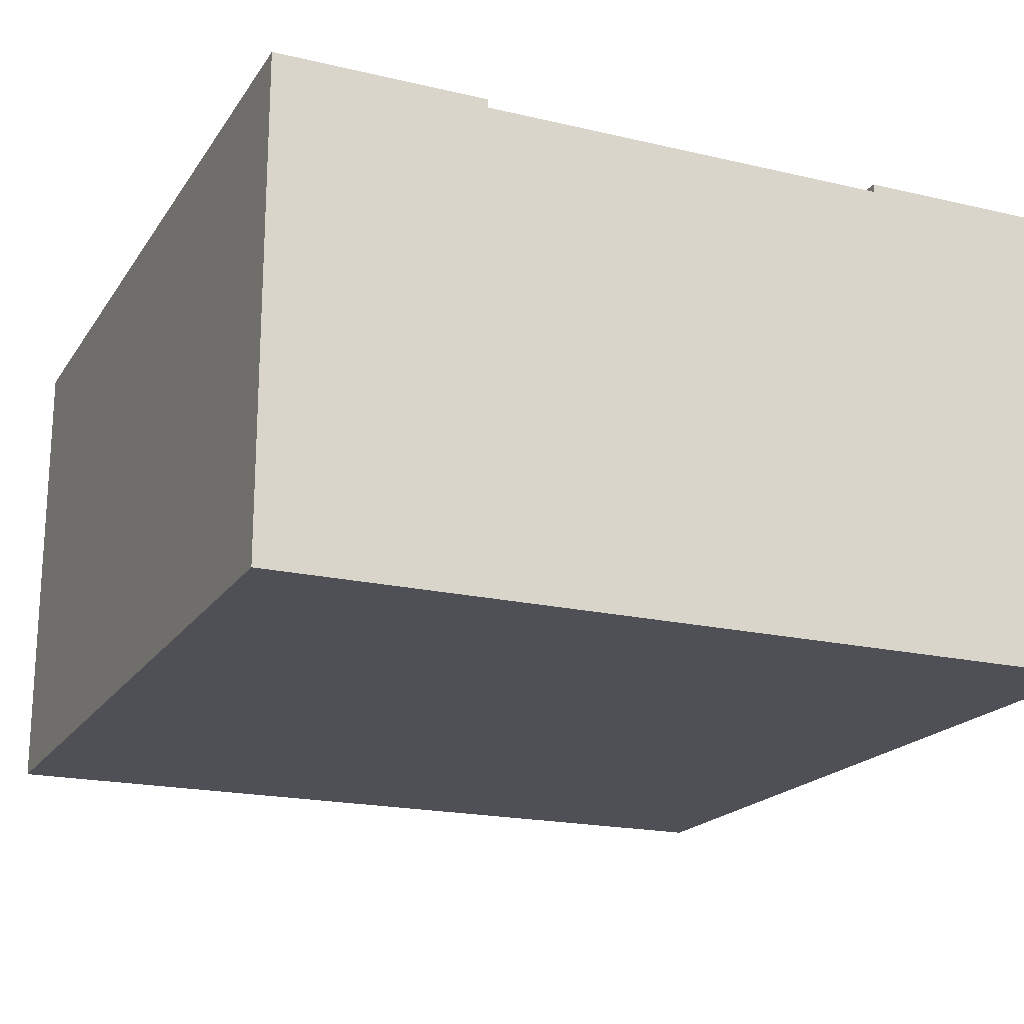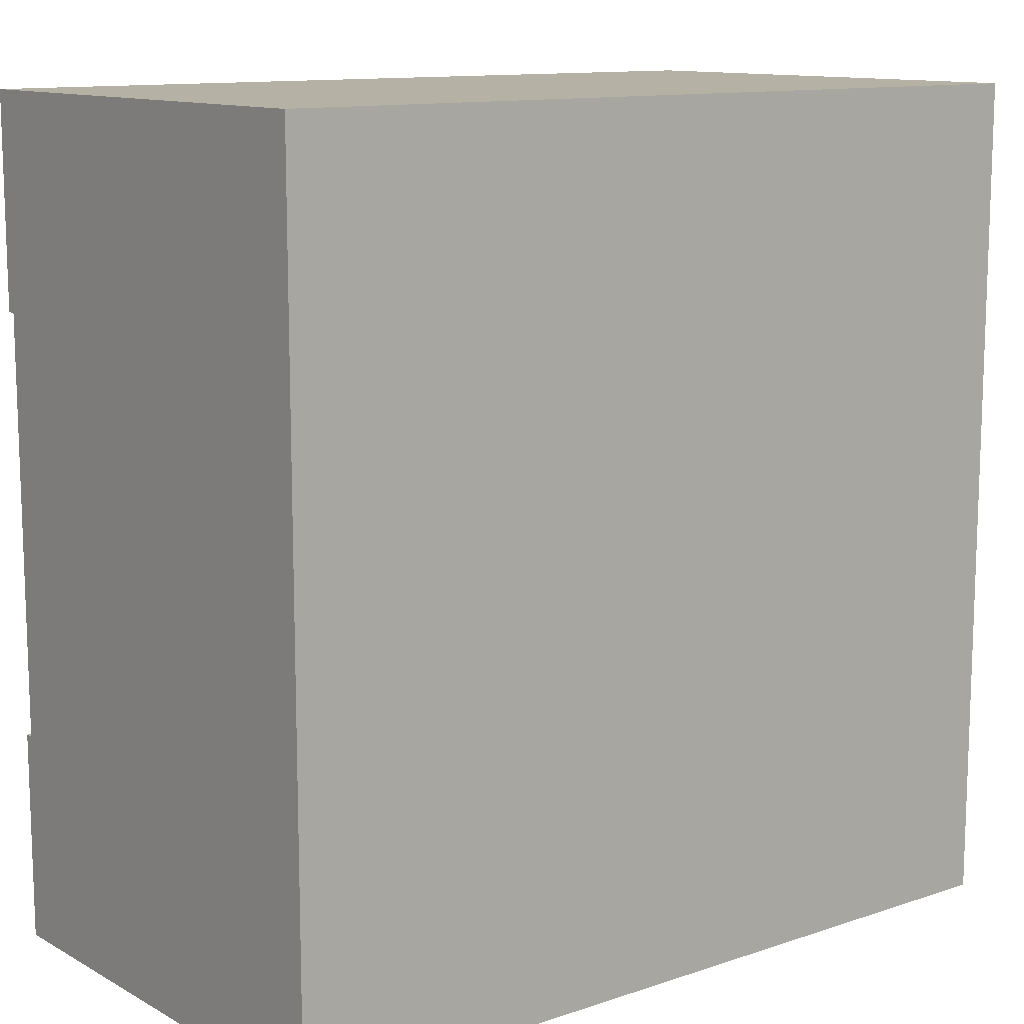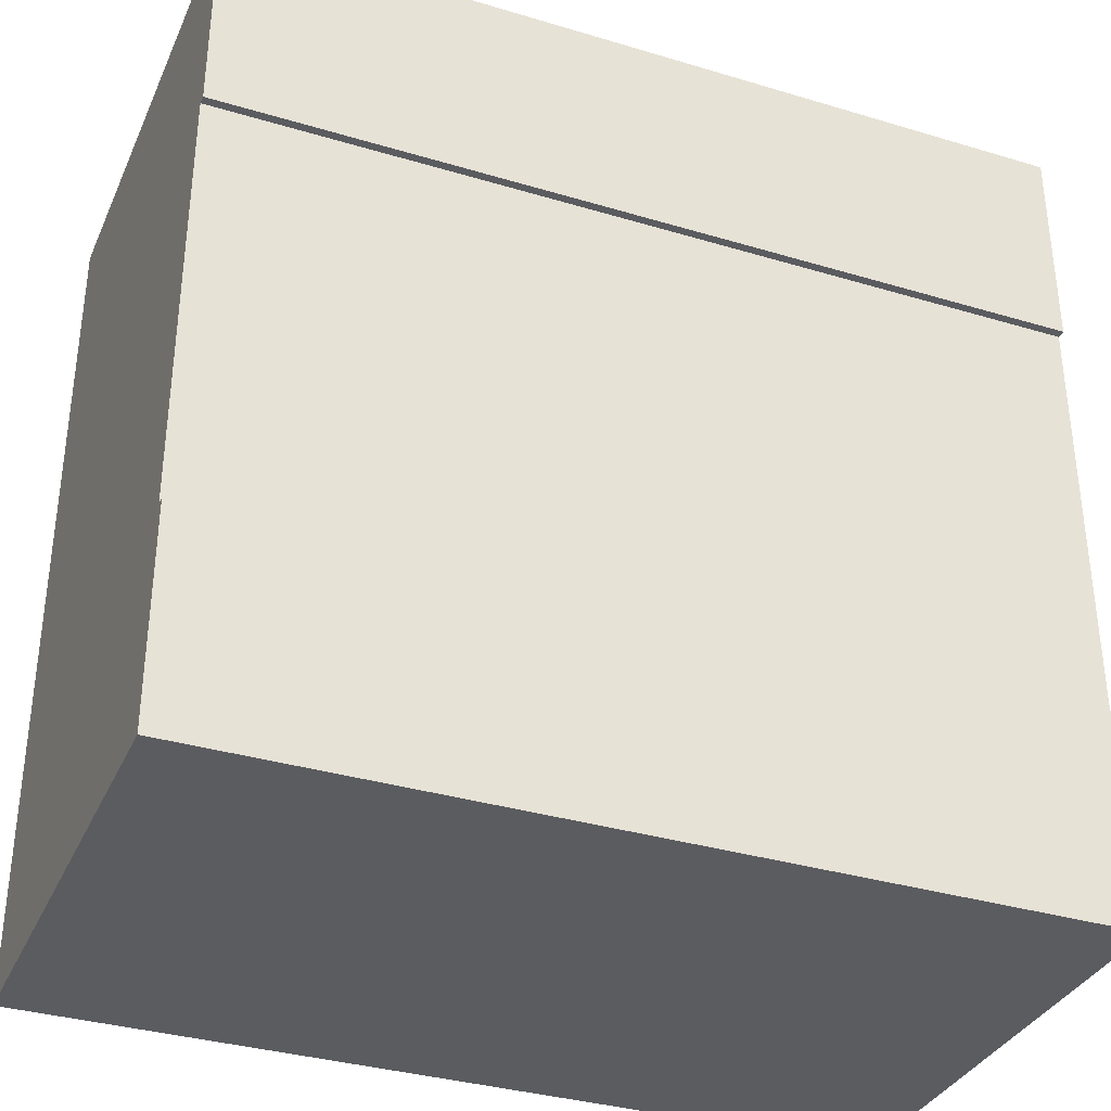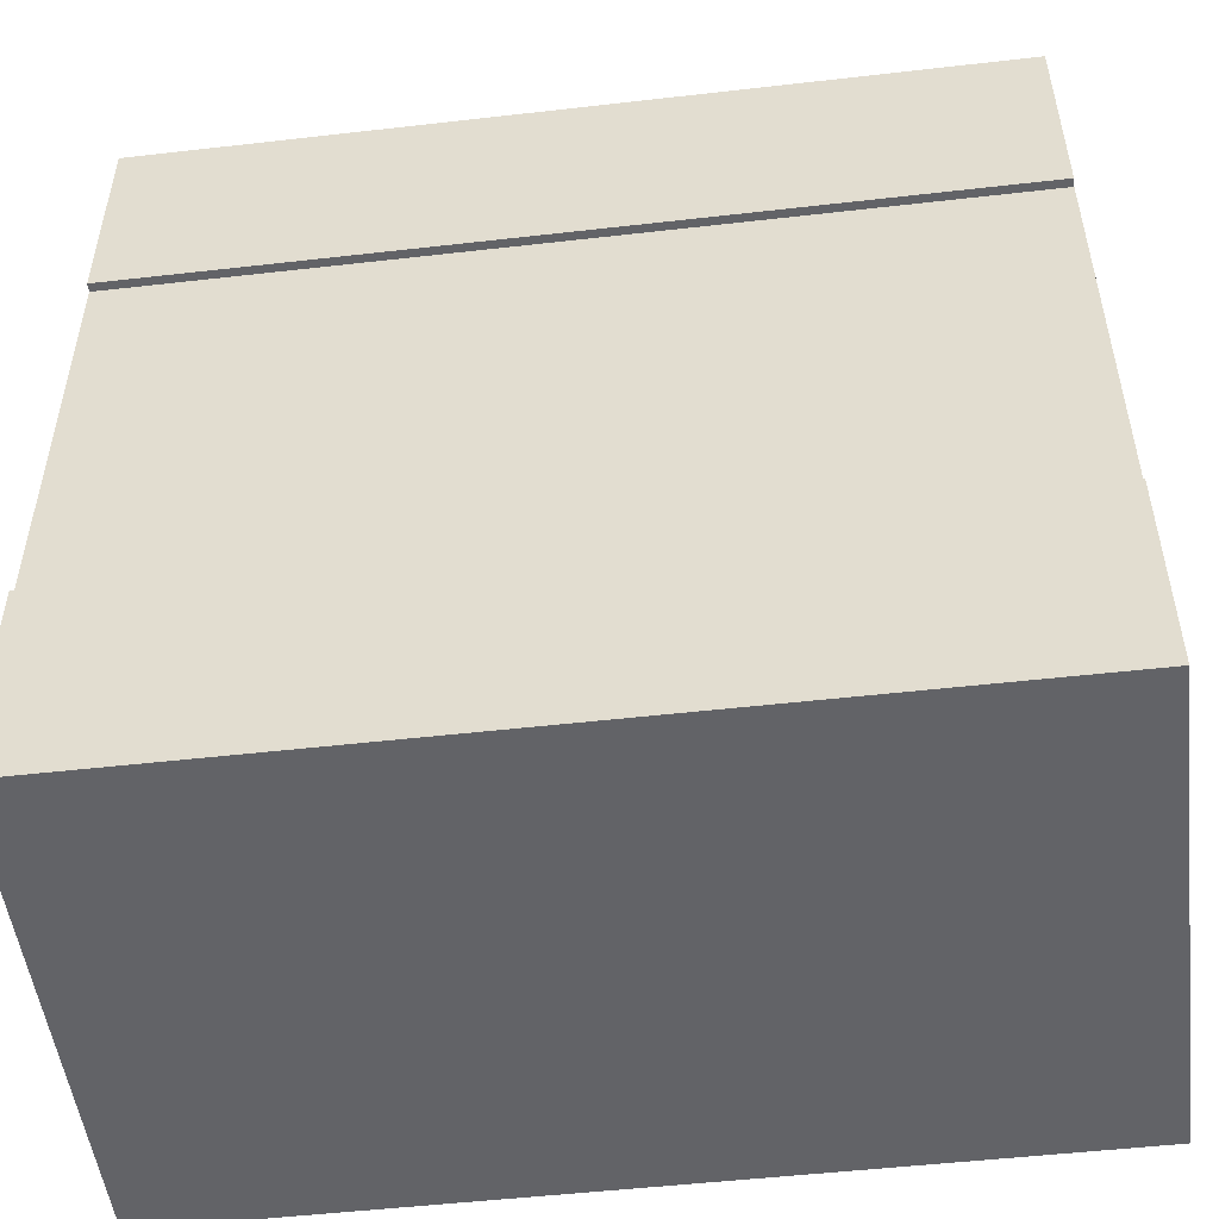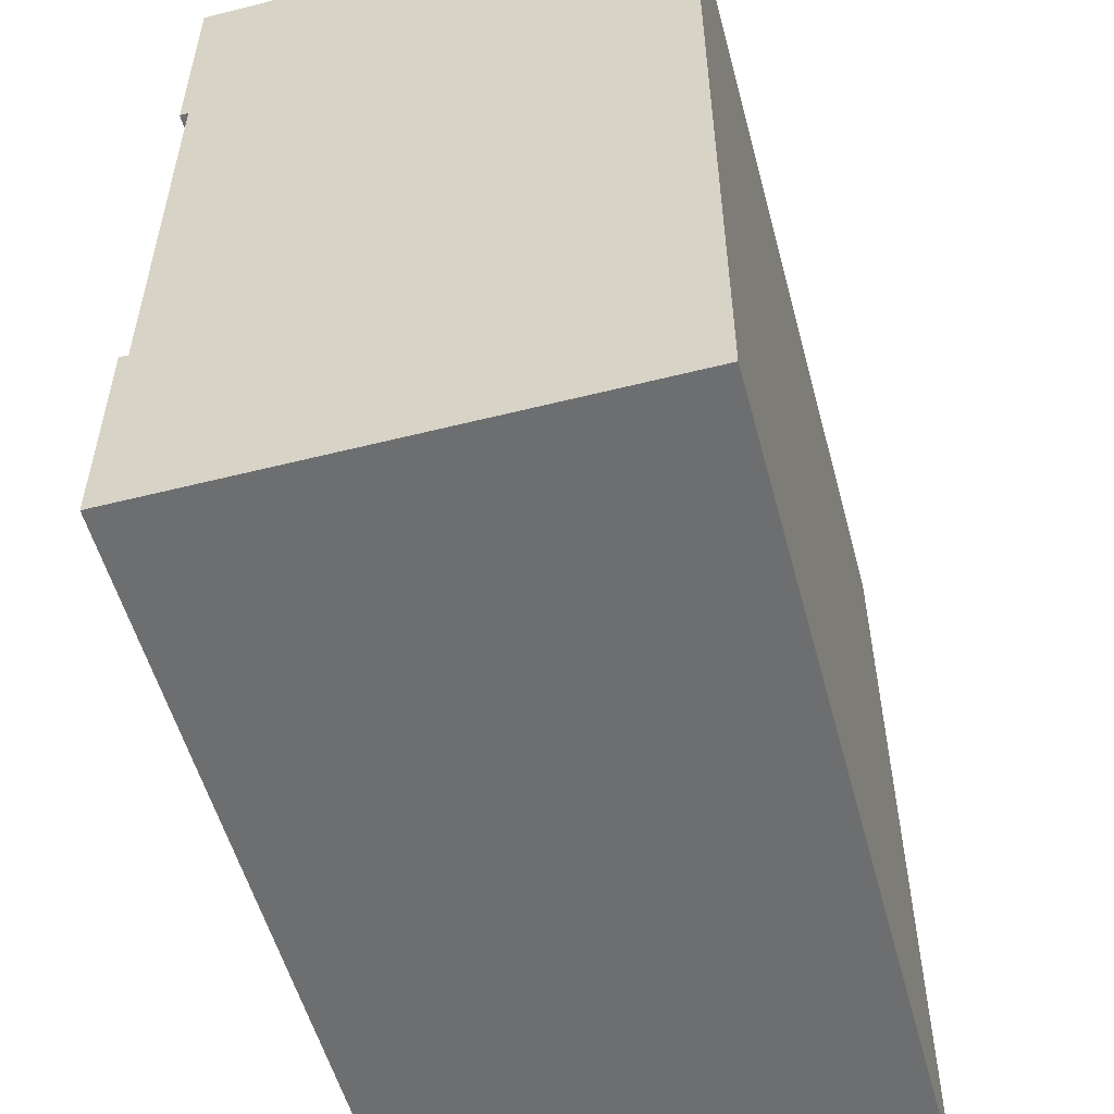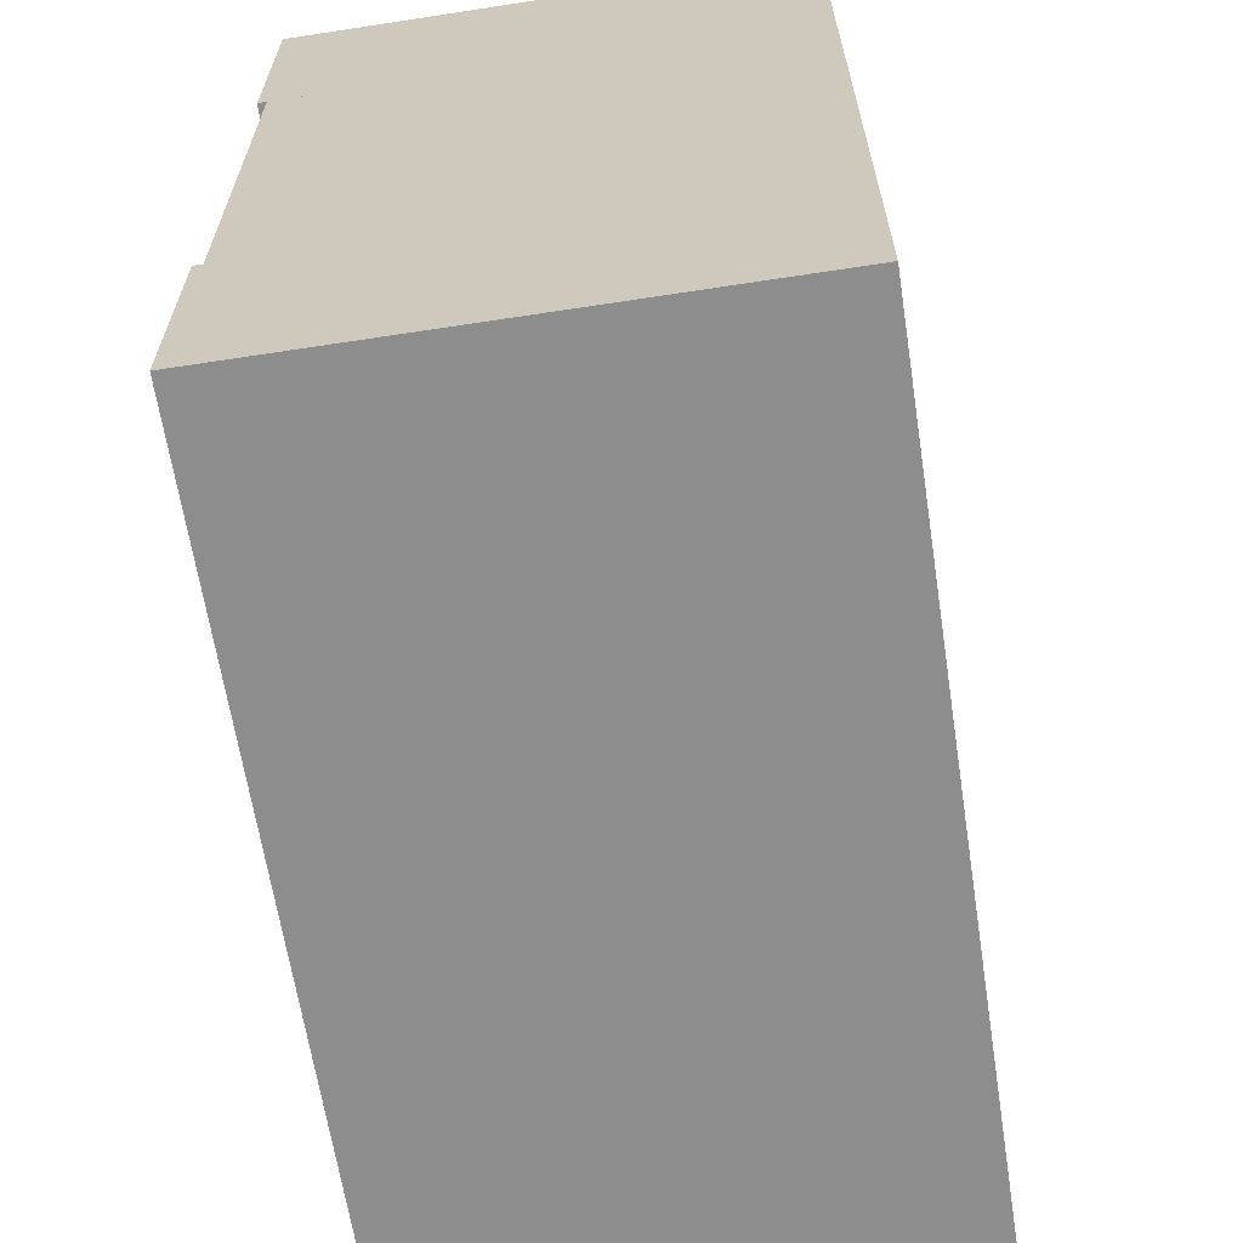
<metadata>
{"format":"obj","ext":"obj","renderer":"f3d","projection":"perspective","resolution":1024,"background":"white","views":[{"elev":-19.3,"azim":66.2,"up":"+Y"},{"elev":12.0,"azim":-38.4,"up":"+Z"},{"elev":-34.7,"azim":158.1,"up":"+Z"},{"elev":-51.0,"azim":-172.9,"up":"+Z"},{"elev":-54.3,"azim":-75.0,"up":"+Z"},{"elev":-64.6,"azim":-81.2,"up":"+Z"}]}
</metadata>
<code>
v 0 0.5767 1
v 0 0.3667 1
v 0 0 1
v 1 0 1
v 1 0.5767 1
v 0 0.5767 0
v 0 0.3667 0
v 0 0.5767 0.75
v 0 0.5667 0.75
v 0 0.4667 0.75
v 0 0.4667 0.25
v 0 0.5667 0.25
v 0 0.5767 0.25
v 0 0 0
v 1 0.5767 0
v 1 0 0
v 1 0.5767 0.25
v 1 0.5667 0.25
v 1 0.4667 0.25
v 1 0.4667 0.75
v 1 0.5667 0.75
v 1 0.5767 0.75
g Mesh1 Group1 Model
f 4 2 3
f 5 1 2
f 5 2 4
f 7 13 6
f 2 1 10
f 2 10 11
f 11 13 7
f 2 11 7
f 8 10 1
f 15 7 6
f 16 14 7
f 16 7 15
f 2 14 3
f 2 7 14
f 16 3 14
f 16 4 3
f 4 22 5
f 16 15 19
f 16 19 20
f 20 21 22
f 20 22 4
f 16 20 4
f 17 19 15
f 15 13 17
f 15 6 13
f 18 13 12
f 18 17 13
f 21 12 9
f 21 18 12
f 11 9 12
f 11 10 9
f 9 22 21
f 9 8 22
f 1 22 8
f 1 5 22
f 20 18 21
f 20 19 18

</code>
